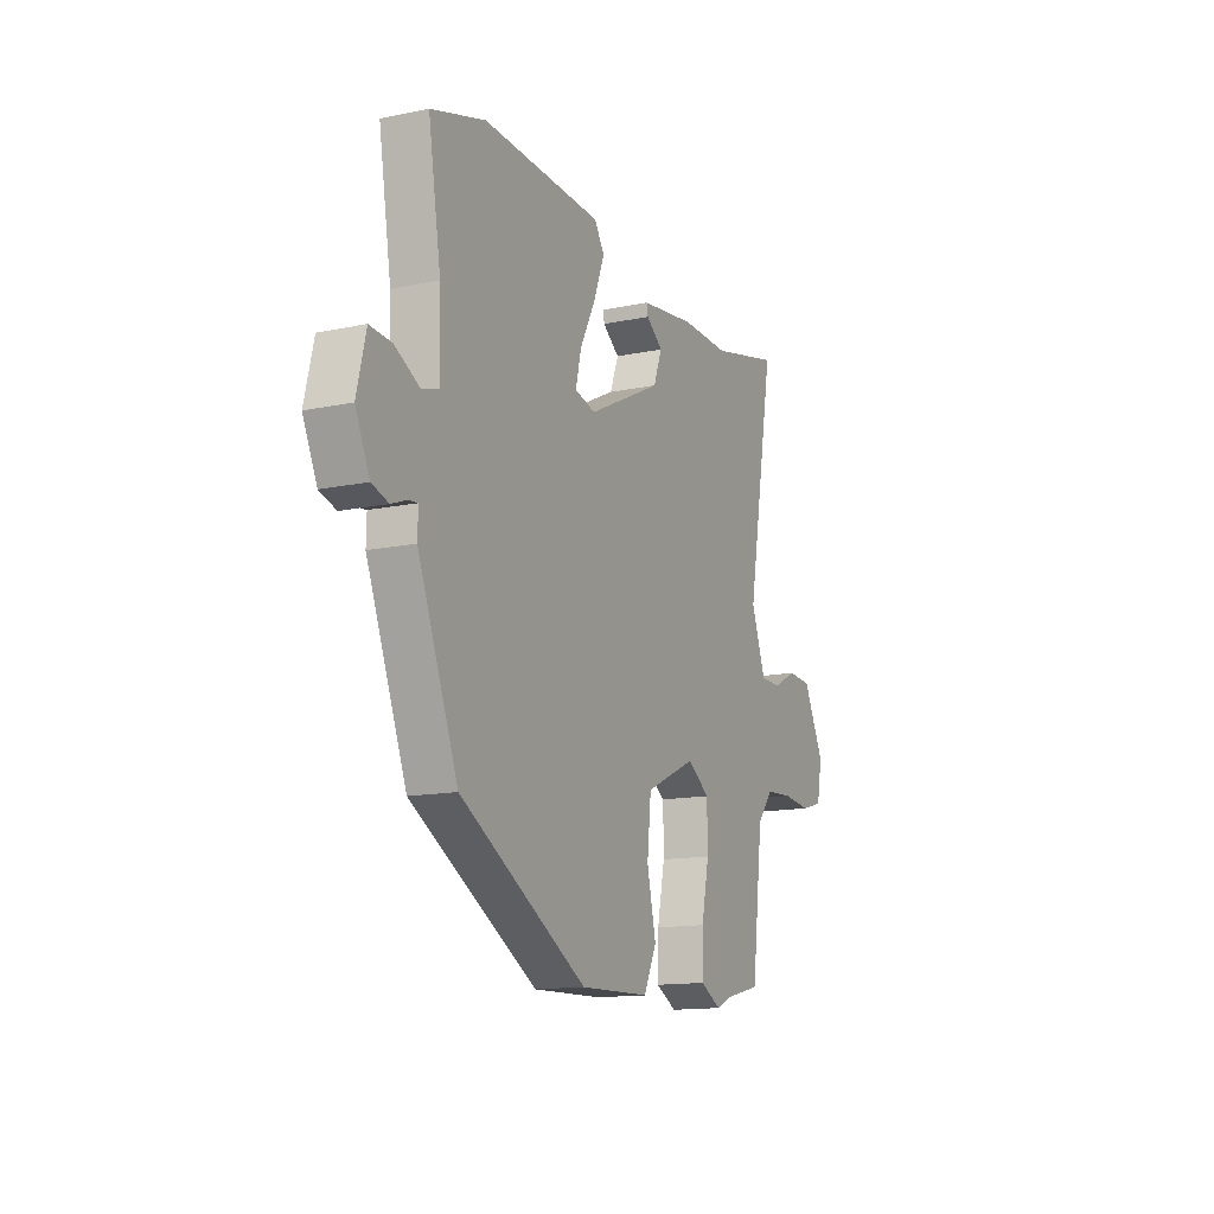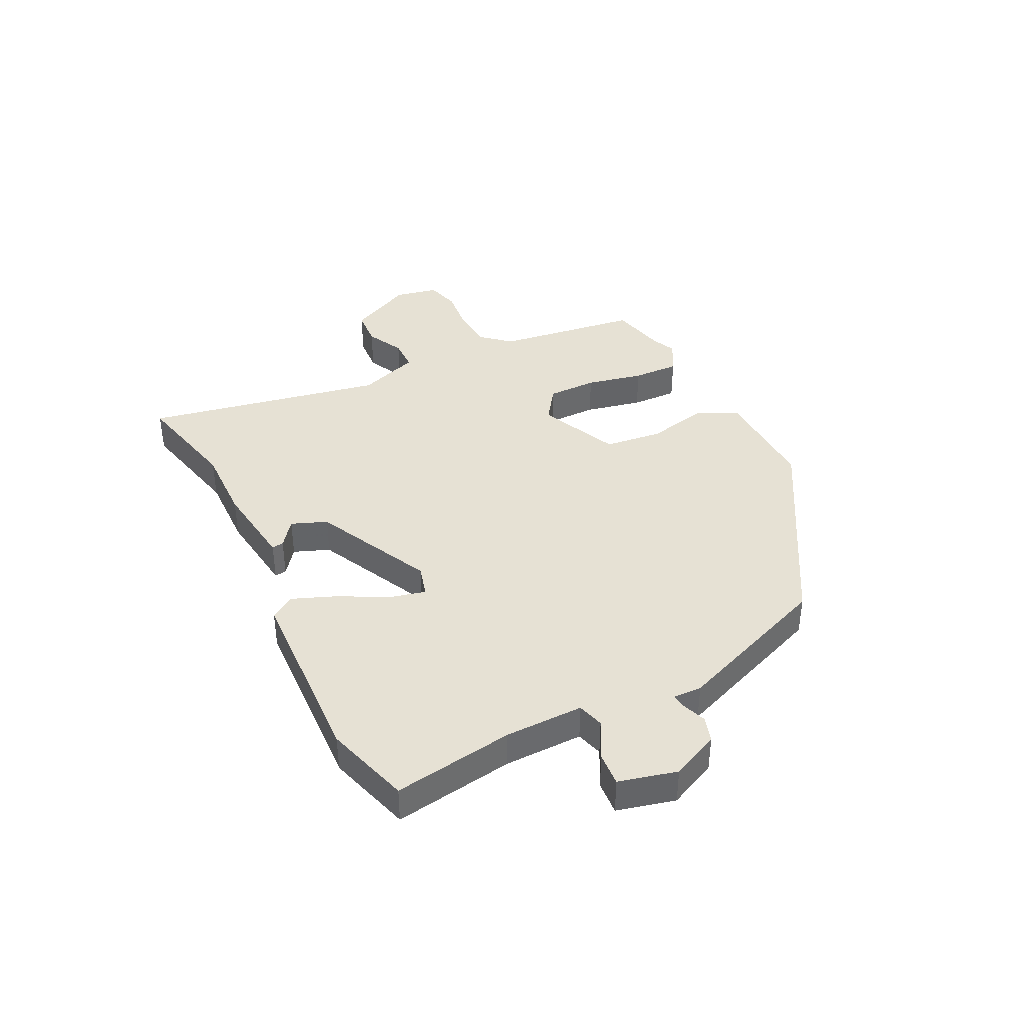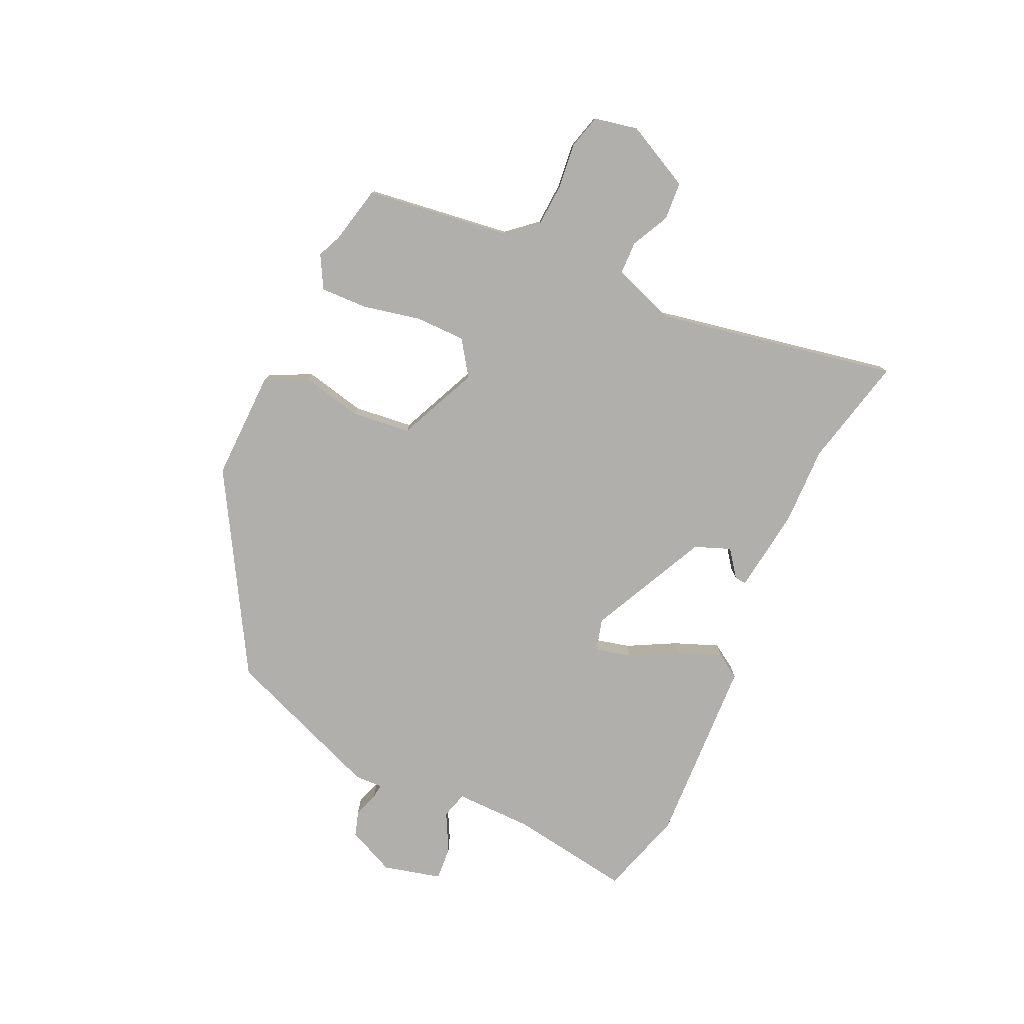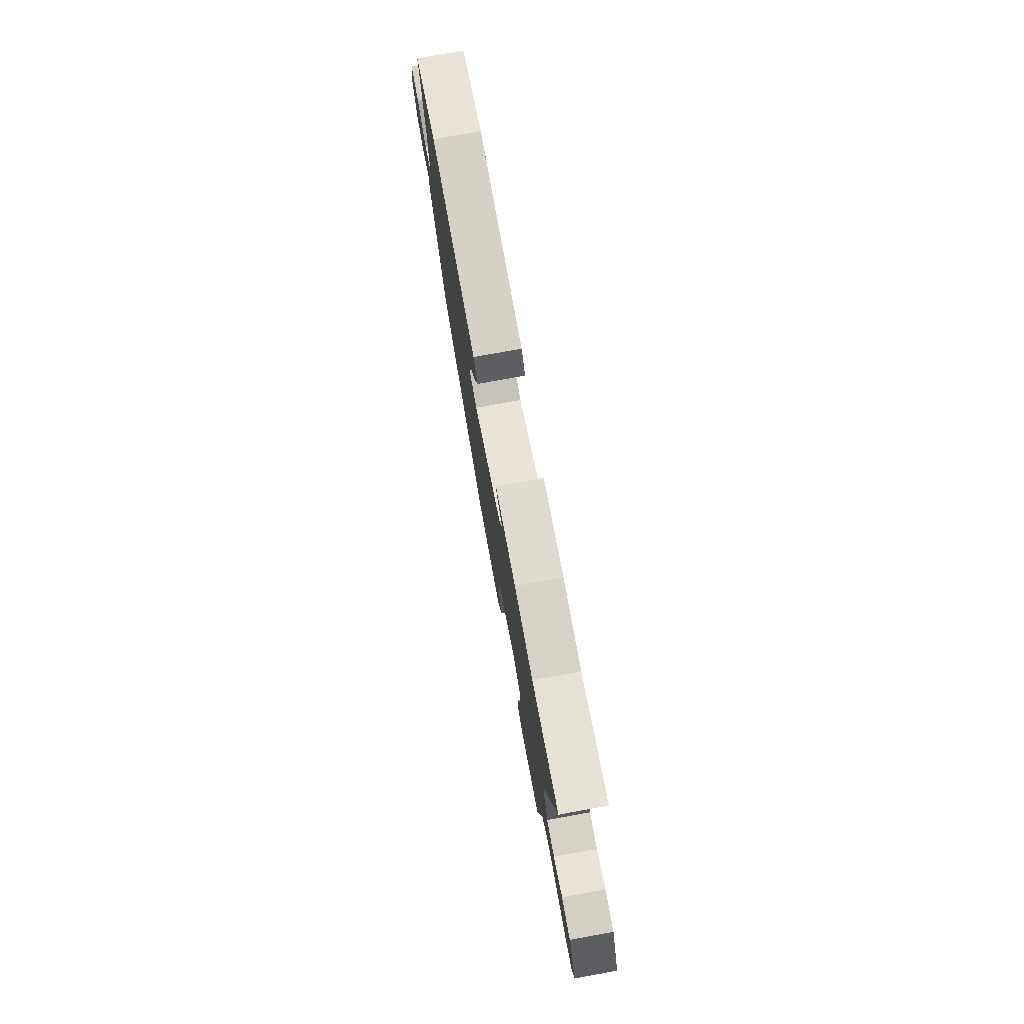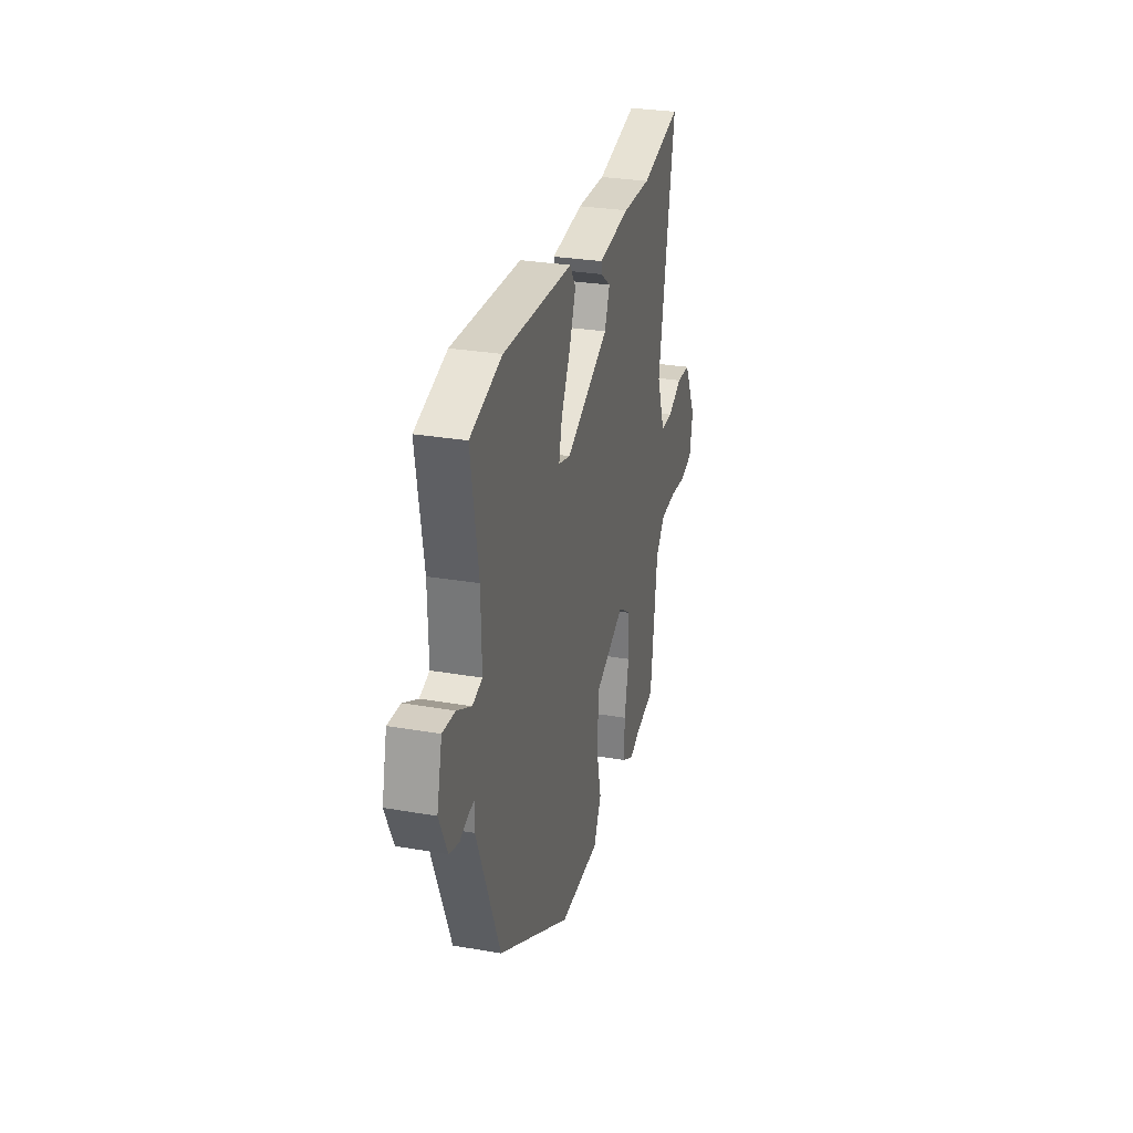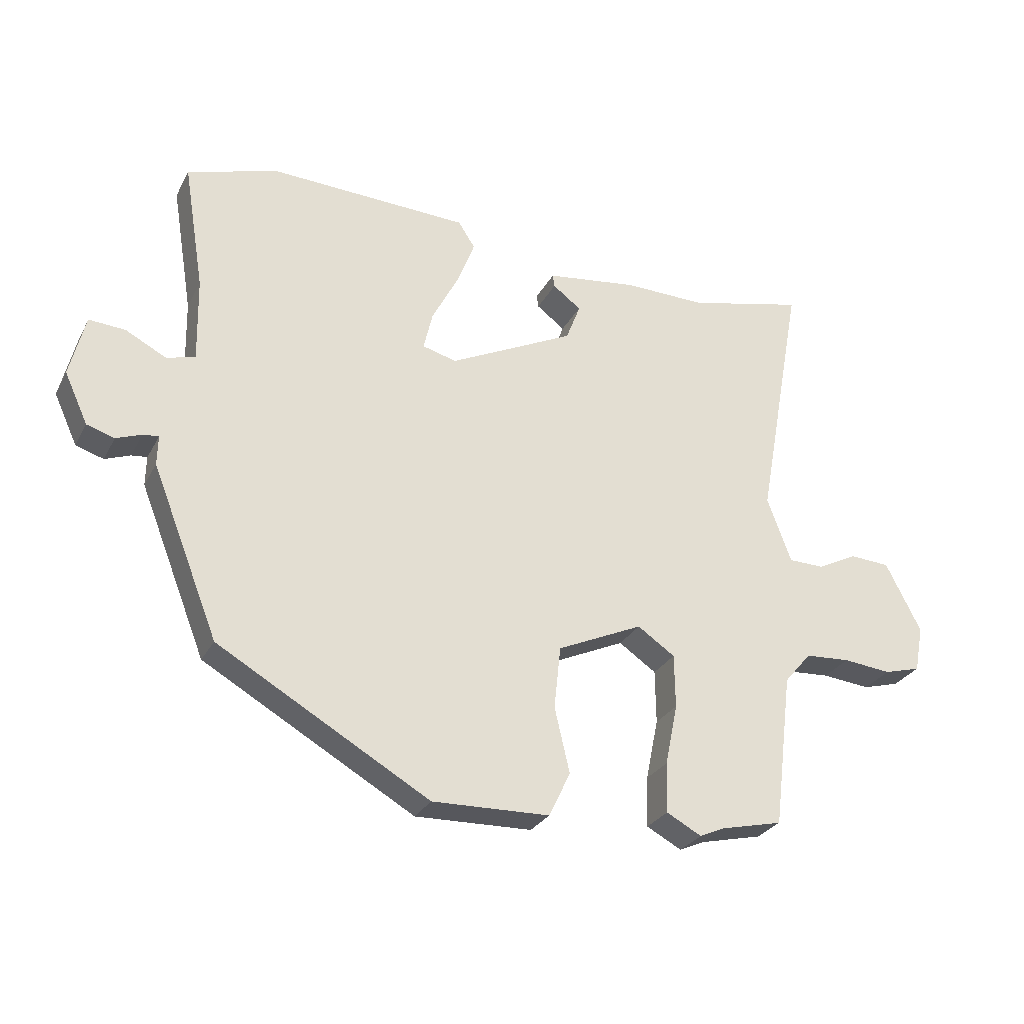
<metadata>
{"format":"obj","ext":"obj","renderer":"f3d","projection":"perspective","resolution":1024,"background":"white","views":[{"elev":-13.9,"azim":114.8,"up":"+Z"},{"elev":39.3,"azim":64.1,"up":"+Y"},{"elev":-78.3,"azim":-114.2,"up":"+Y"},{"elev":77.2,"azim":-100.3,"up":"+Z"},{"elev":28.9,"azim":104.5,"up":"+Z"},{"elev":-28.3,"azim":156.8,"up":"+Z"}]}
</metadata>
<code>
v 0.388 0.07 0.535
v 0.539 0.07 0.488
v 0.504 0.07 0.275
v 0.501 0.07 0.136
v 0.548 0.07 0.122
v 0.616 0.07 0.157
v 0.676 0.07 0.161
v 0.701 0.07 0.058
v 0.662 0.07 -0.026
v 0.616 0.07 -0.04
v 0.574 0.07 -0.024
v 0.548 0.07 -0.021
v 0.549 0.07 -0.071
v 0.438 0.07 -0.35
v 0.087 0.07 -0.55
v -0.107 0.07 -0.544
v -0.143 0.07 -0.47
v -0.118 0.07 -0.362
v -0.129 0.07 -0.258
v -0.271 0.07 -0.193
v -0.333 0.07 -0.235
v -0.334 0.07 -0.324
v -0.313 0.07 -0.426
v -0.311 0.07 -0.509
v -0.369 0.07 -0.54
v -0.411 0.07 -0.521
v -0.513 0.07 -0.497
v -0.545 0.07 -0.241
v -0.59 0.07 -0.188
v -0.665 0.07 -0.183
v -0.745 0.07 -0.191
v -0.806 0.07 -0.174
v -0.821 0.07 -0.097
v -0.762 0.07 0.018
v -0.695 0.07 0.022
v -0.628 0.07 -0.012
v -0.569 0.07 -0.011
v -0.529 0.07 0.098
v -0.607 0.07 0.526
v -0.412 0.07 0.479
v -0.276 0.07 0.481
v -0.123 0.07 0.46
v -0.126 0.07 0.439
v -0.173 0.07 0.404
v -0.149 0.07 0.341
v 0.059 0.07 0.238
v 0.116 0.07 0.253
v 0.101 0.07 0.317
v 0.057 0.07 0.402
v 0.027 0.07 0.48
v 0.055 0.07 0.523
v 0.388 0 0.535
v 0.539 0 0.488
v 0.504 0 0.275
v 0.501 0 0.136
v 0.548 0 0.122
v 0.616 0 0.157
v 0.676 0 0.161
v 0.701 0 0.058
v 0.662 0 -0.026
v 0.616 0 -0.04
v 0.574 0 -0.024
v 0.548 0 -0.021
v 0.549 0 -0.071
v 0.438 0 -0.35
v 0.087 0 -0.55
v -0.107 0 -0.544
v -0.143 0 -0.47
v -0.118 0 -0.362
v -0.129 0 -0.258
v -0.271 0 -0.193
v -0.333 0 -0.235
v -0.334 0 -0.324
v -0.313 0 -0.426
v -0.311 0 -0.509
v -0.369 0 -0.54
v -0.411 0 -0.521
v -0.513 0 -0.497
v -0.545 0 -0.241
v -0.59 0 -0.188
v -0.665 0 -0.183
v -0.745 0 -0.191
v -0.806 0 -0.174
v -0.821 0 -0.097
v -0.762 0 0.018
v -0.695 0 0.022
v -0.628 0 -0.012
v -0.569 0 -0.011
v -0.529 0 0.098
v -0.607 0 0.526
v -0.412 0 0.479
v -0.276 0 0.481
v -0.123 0 0.46
v -0.126 0 0.439
v -0.173 0 0.404
v -0.149 0 0.341
v 0.059 0 0.238
v 0.116 0 0.253
v 0.101 0 0.317
v 0.057 0 0.402
v 0.027 0 0.48
v 0.055 0 0.523
f 48 49 50 51
f 47 48 51 1
f 41 42 43 44
f 40 41 44 45
f 38 39 40 45
f 37 38 45 46
f 33 34 35 36
f 33 36 37
f 30 31 32 33
f 29 30 33 37
f 28 29 37 46
f 26 27 28
f 22 23 24 25
f 21 22 25 26
f 15 16 17 18
f 15 18 19
f 12 13 14 15
f 12 15 19
f 8 9 10 11
f 8 11 12
f 5 6 7 8
f 4 5 8 12
f 47 1 2 3
f 47 3 4
f 21 26 28
f 20 21 28 46
f 19 20 46 47
f 4 12 19 47
f 102 101 100 99
f 52 102 99 98
f 95 94 93 92
f 96 95 92 91
f 96 91 90 89
f 97 96 89 88
f 87 86 85 84
f 88 87 84
f 84 83 82 81
f 88 84 81 80
f 97 88 80 79
f 79 78 77
f 76 75 74 73
f 77 76 73 72
f 69 68 67 66
f 70 69 66
f 66 65 64 63
f 70 66 63
f 62 61 60 59
f 63 62 59
f 59 58 57 56
f 63 59 56 55
f 54 53 52 98
f 55 54 98
f 79 77 72
f 97 79 72 71
f 98 97 71 70
f 98 70 63 55
f 1 52 53 2
f 2 53 54 3
f 3 54 55 4
f 4 55 56 5
f 5 56 57 6
f 6 57 58 7
f 7 58 59 8
f 8 59 60 9
f 9 60 61 10
f 10 61 62 11
f 11 62 63 12
f 12 63 64 13
f 13 64 65 14
f 14 65 66 15
f 15 66 67 16
f 16 67 68 17
f 17 68 69 18
f 18 69 70 19
f 19 70 71 20
f 20 71 72 21
f 21 72 73 22
f 22 73 74 23
f 23 74 75 24
f 24 75 76 25
f 25 76 77 26
f 26 77 78 27
f 27 78 79 28
f 28 79 80 29
f 29 80 81 30
f 30 81 82 31
f 31 82 83 32
f 32 83 84 33
f 33 84 85 34
f 34 85 86 35
f 35 86 87 36
f 36 87 88 37
f 37 88 89 38
f 38 89 90 39
f 39 90 91 40
f 40 91 92 41
f 41 92 93 42
f 42 93 94 43
f 43 94 95 44
f 44 95 96 45
f 45 96 97 46
f 46 97 98 47
f 47 98 99 48
f 48 99 100 49
f 49 100 101 50
f 50 101 102 51
f 51 102 52 1

</code>
